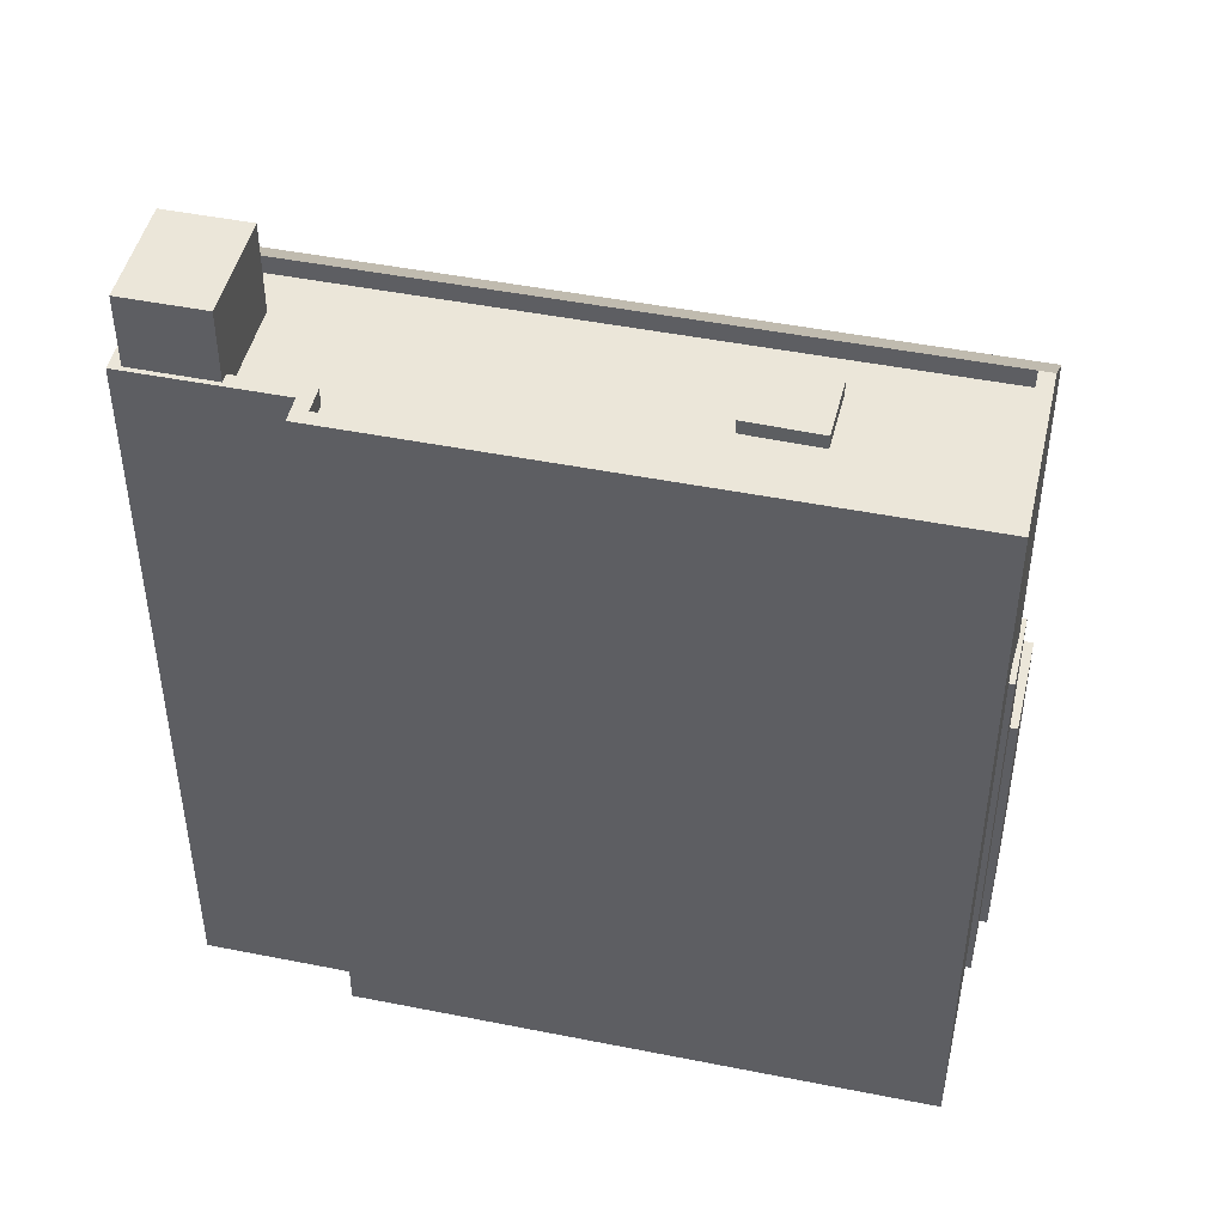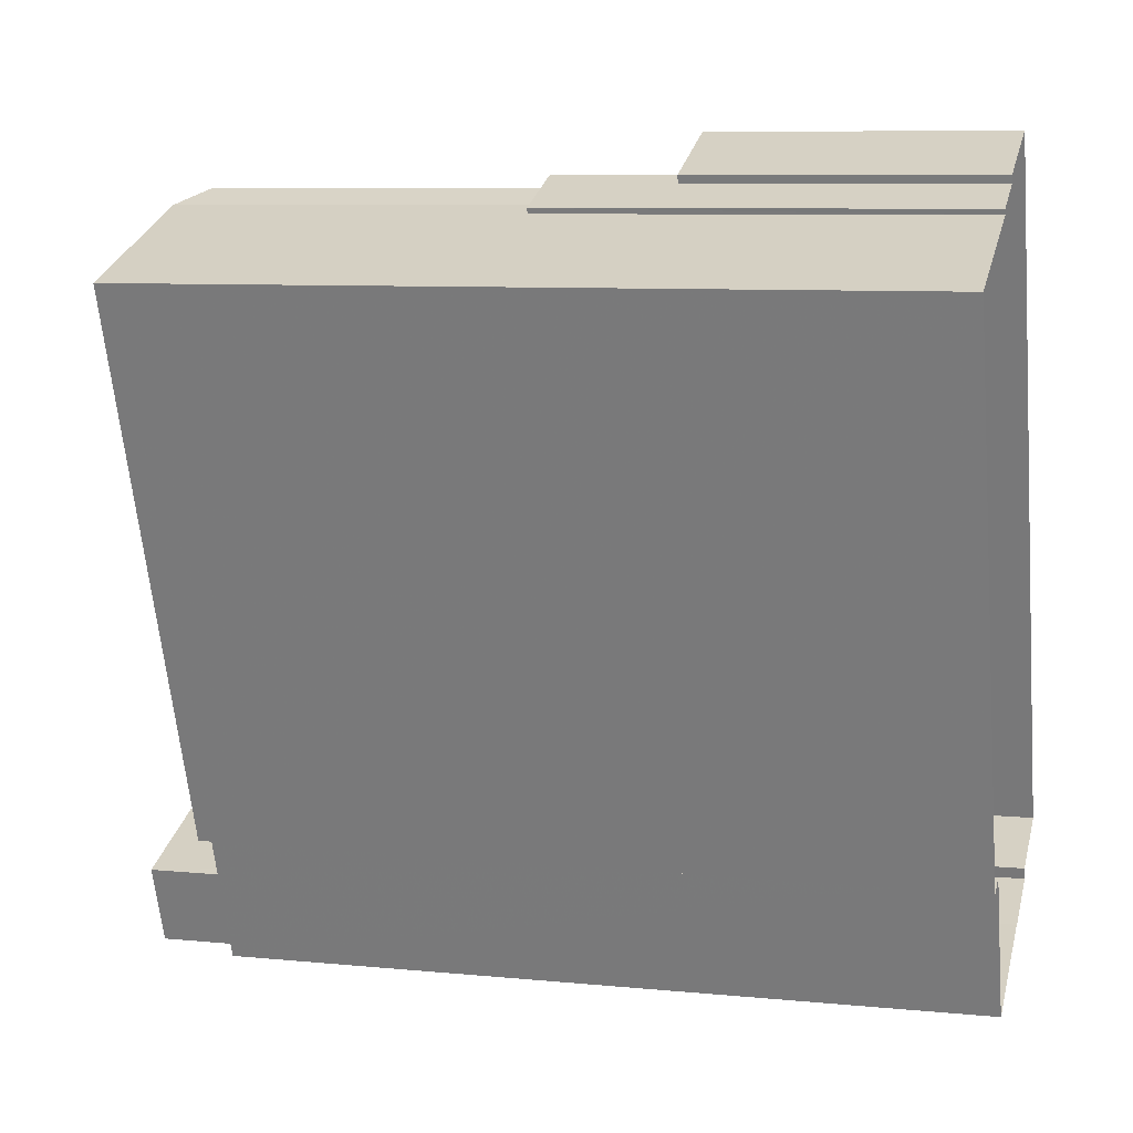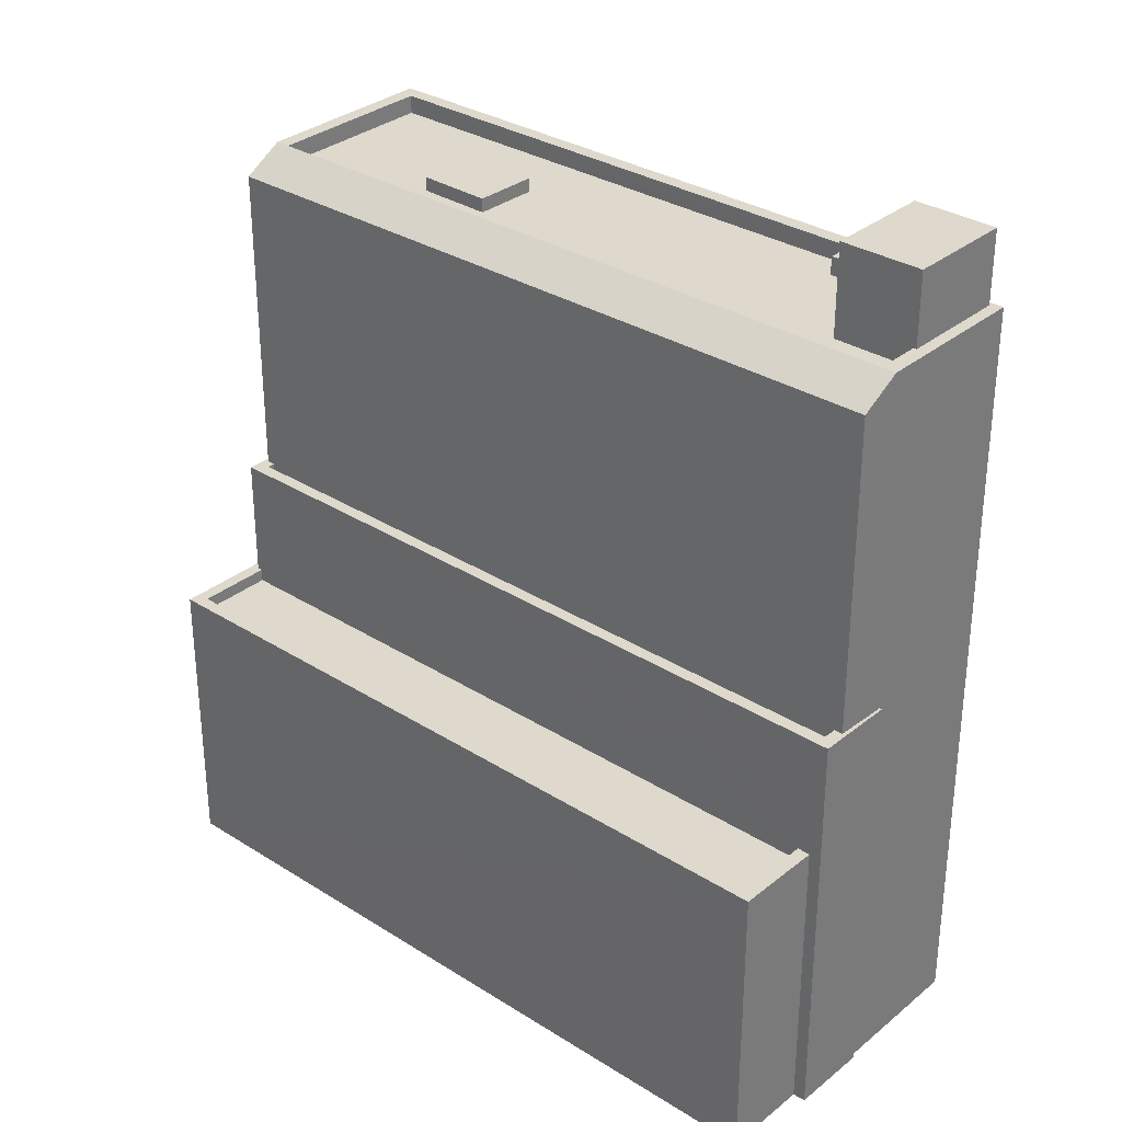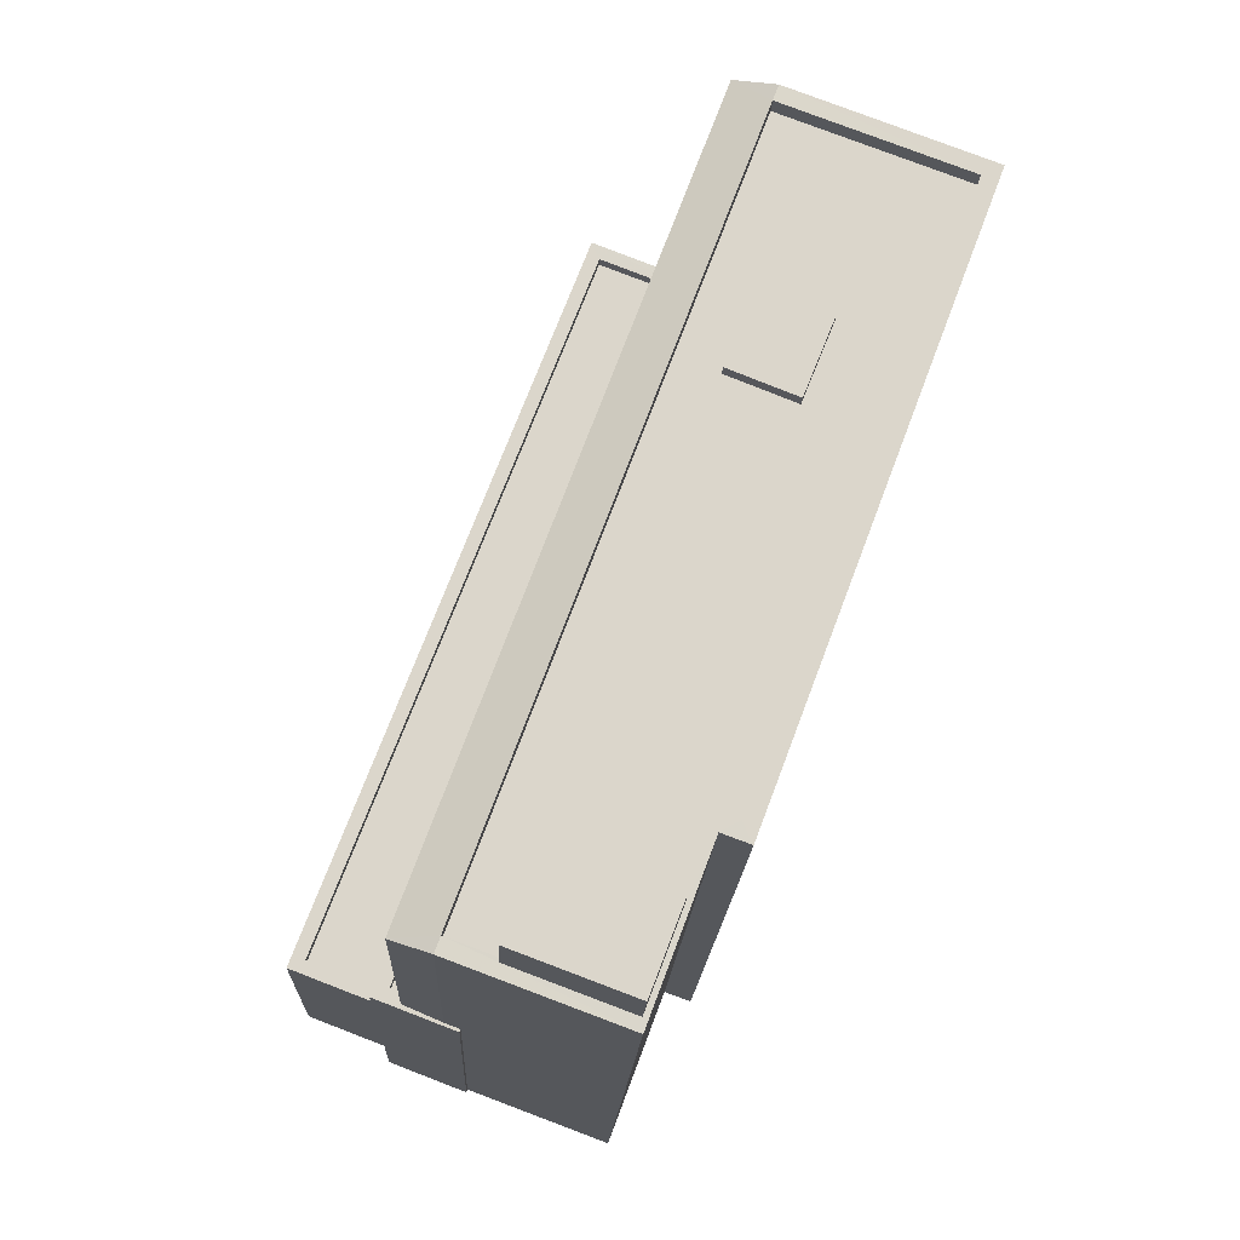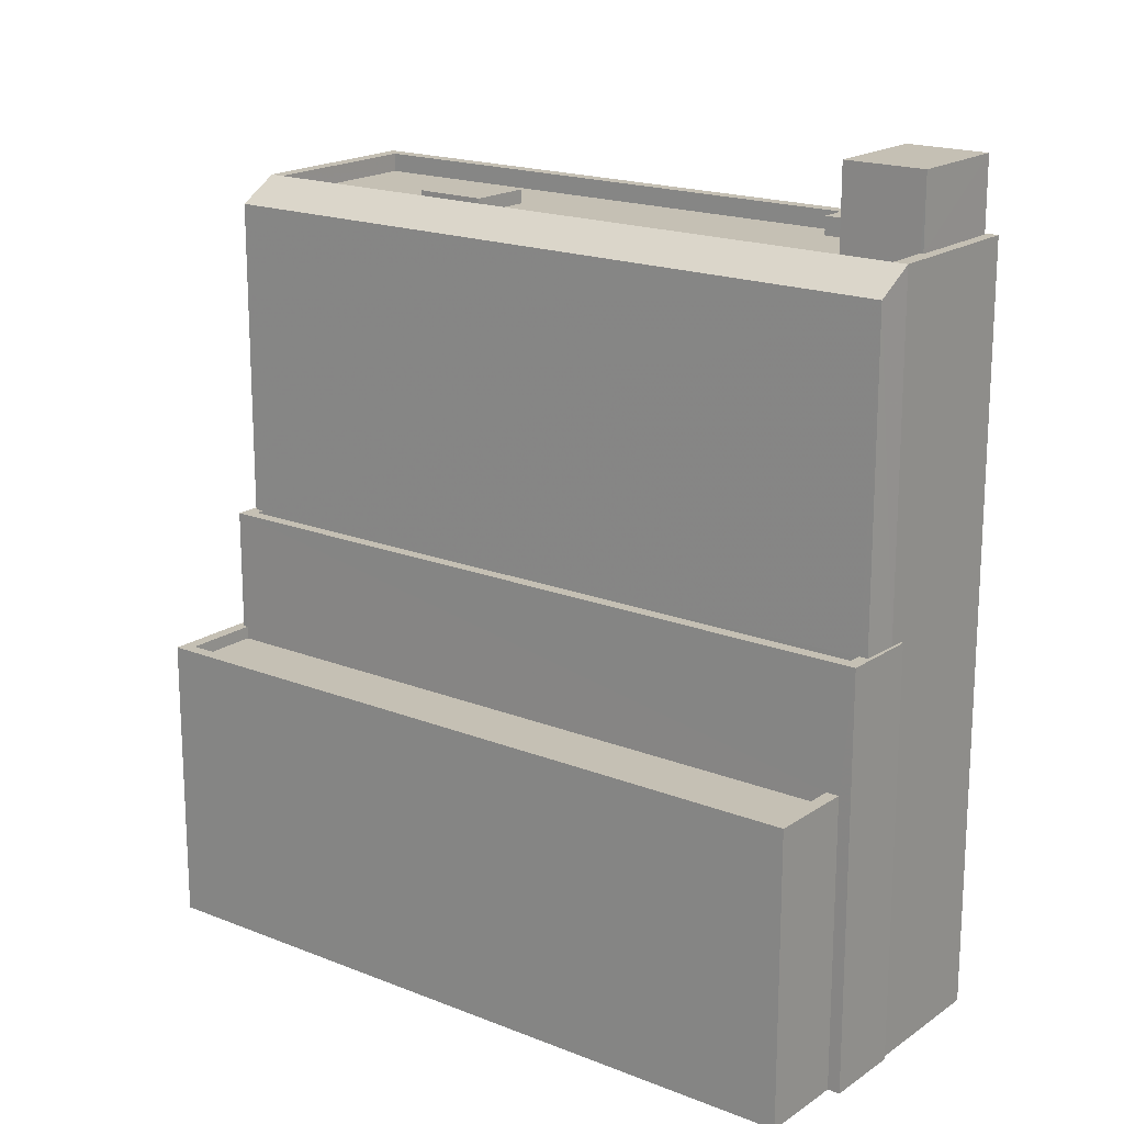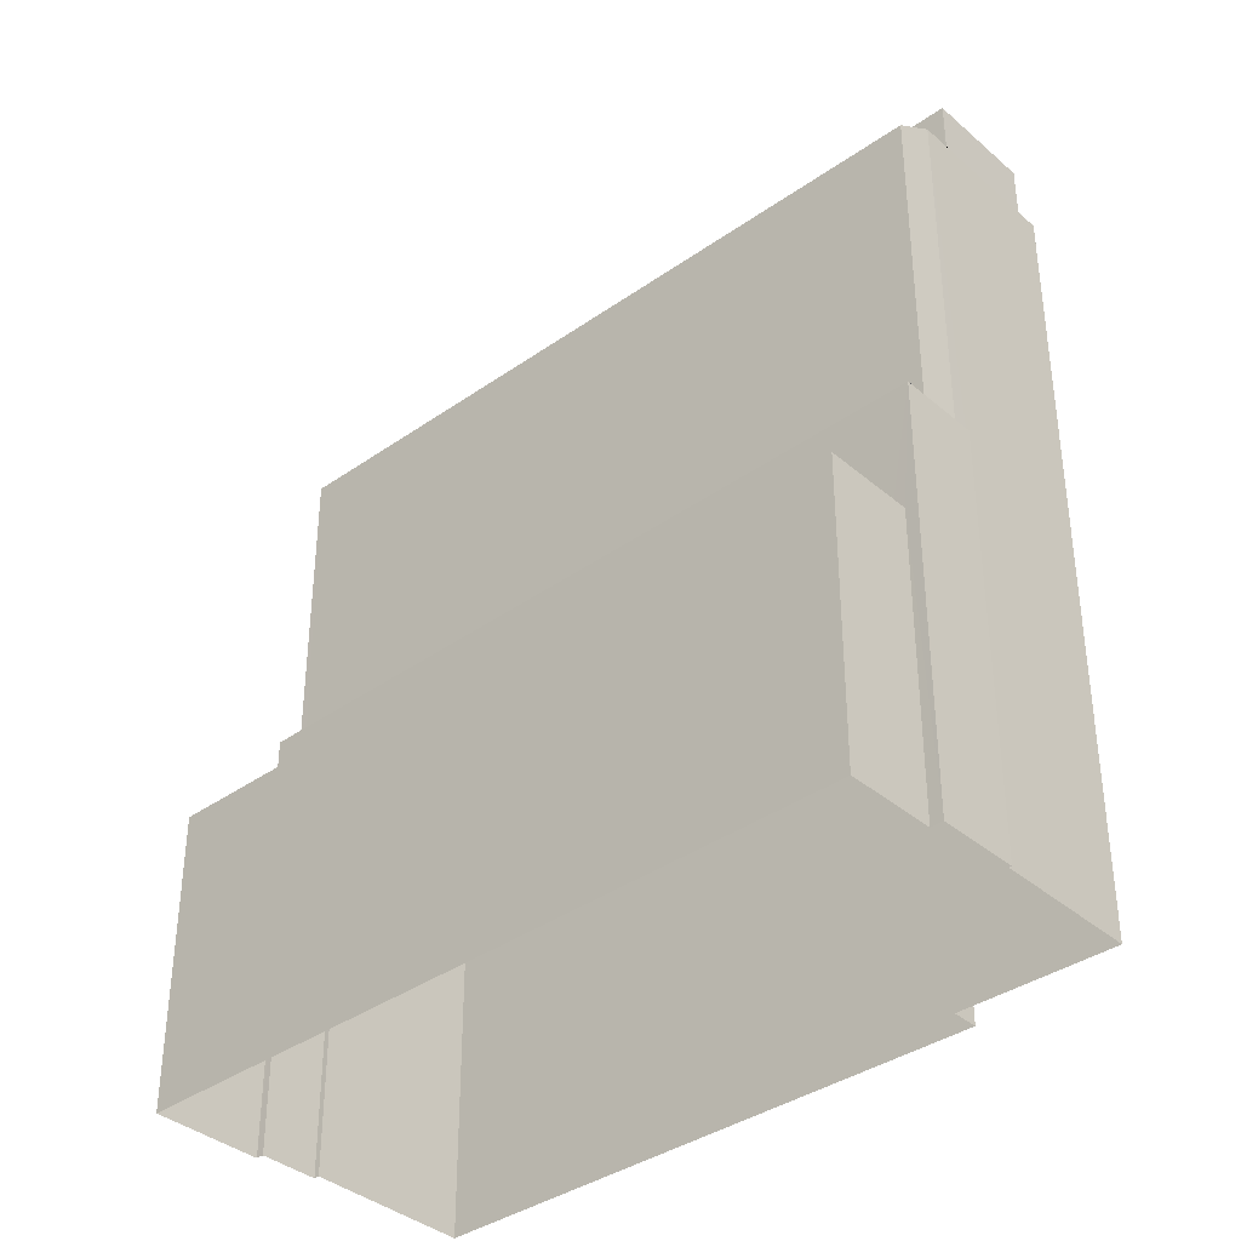
<metadata>
{"format":"obj","ext":"obj","renderer":"f3d","projection":"perspective","resolution":1024,"background":"white","views":[{"elev":46.7,"azim":82.2,"up":"+Z"},{"elev":8.1,"azim":105.1,"up":"+Y"},{"elev":32.0,"azim":-69.4,"up":"+Z"},{"elev":-16.0,"azim":-2.1,"up":"+Y"},{"elev":18.3,"azim":-73.4,"up":"+Z"},{"elev":-37.3,"azim":-68.5,"up":"+Z"}]}
</metadata>
<code>
v -7127 -3.7e+04 24.17
v -7127 -3.7e+04 26.16
v -7128 -3.7e+04 26.16
v -7128 -3.7e+04 24.17
v -7131 -3.7e+04 24.17
v -7131 -3.7e+04 26.16
v -7130 -3.7e+04 23.67
v -7131 -3.7e+04 24.17
v -7130 -3.7e+04 26.16
v -7131 -3.7e+04 23.67
v -7128 -3.7e+04 23.67
v -7128 -3.7e+04 24.17
v -7125 -3.698e+04 14.78
v -7125 -3.698e+04 24.17
v -7125 -3.698e+04 14.78
v -7120 -3.699e+04 24.17
v -7120 -3.699e+04 3.407
v -7125 -3.698e+04 3.409
v -7126 -3.7e+04 24.17
v -7126 -3.7e+04 3.405
v -7127 -3.7e+04 24.17
v -7127 -3.7e+04 3.406
v -7128 -3.7e+04 24.17
v -7128 -3.7e+04 3.405
v -7132 -3.7e+04 3.407
v -7132 -3.7e+04 14.78
v -7132 -3.7e+04 24.17
v -7132 -3.7e+04 14.78
v -7132 -3.7e+04 24.17
v -7132 -3.7e+04 24.17
v -7132 -3.7e+04 24.17
v -7121 -3.699e+04 23.67
v -7125 -3.698e+04 24.17
v -7125 -3.698e+04 23.67
v -7121 -3.699e+04 24.17
v -7126 -3.7e+04 23.67
v -7126 -3.7e+04 24.17
v -7122 -3.699e+04 23.67
v -7127 -3.7e+04 23.67
v -7127 -3.7e+04 24.17
v -7132 -3.7e+04 23.67
v -7124 -3.699e+04 23.67
v -7124 -3.699e+04 24.05
v -7125 -3.699e+04 24.05
v -7125 -3.699e+04 23.67
v -7126 -3.699e+04 23.67
v -7126 -3.699e+04 24.05
v -7126 -3.699e+04 23.67
v -7126 -3.699e+04 24.05
v -7134 -3.7e+04 11.41
v -7136 -3.7e+04 11.06
v -7136 -3.7e+04 11.41
v -7134 -3.7e+04 11.06
v -7129 -3.698e+04 11.07
v -7129 -3.698e+04 11.42
v -7127 -3.698e+04 11.42
v -7127 -3.698e+04 11.07
v -7136 -3.7e+04 11.41
v -7129 -3.698e+04 11.42
v -7129 -3.698e+04 3.41
v -7136 -3.7e+04 3.409
v -7126 -3.698e+04 11.41
v -7126 -3.698e+04 3.409
v -7126 -3.698e+04 11.41
v -7126 -3.698e+04 3.409
v -7134 -3.7e+04 11.41
v -7134 -3.7e+04 3.408
v -7127 -3.698e+04 14.79
v -7127 -3.698e+04 11.42
v -7134 -3.7e+04 14.78
v -7134 -3.7e+04 3.408
v -7125 -3.698e+04 3.409
v -7125 -3.698e+04 14.78
v -7132 -3.7e+04 14.78
v -7132 -3.7e+04 3.407
v -7133 -3.7e+04 14.78
v -7133 -3.7e+04 14.43
v -7133 -3.7e+04 14.78
v -7133 -3.7e+04 14.43
v -7126 -3.698e+04 14.44
v -7126 -3.698e+04 14.79
v -7126 -3.698e+04 14.78
v -7126 -3.698e+04 14.43
v -7126 -3.698e+04 23.51
v -7126 -3.698e+04 14.78
v -7133 -3.7e+04 23.5
v -7133 -3.7e+04 14.78
v -7127 -3.699e+04 23.67
f 25 75 71
f 24 25 22
f 22 67 61
f 25 71 67
f 60 22 61
f 17 20 22
f 63 65 60
f 72 18 65
f 18 17 22
f 25 67 22
f 65 22 60
f 65 18 22
f 1 2 3
f 4 1 3
f 5 3 6
f 5 4 3
f 7 8 9
f 9 8 6
f 7 10 8
f 6 8 5
f 11 7 12
f 1 12 2
f 2 12 9
f 12 7 9
f 13 14 15
f 14 16 15
f 15 17 18
f 15 16 17
f 19 20 17
f 16 19 17
f 19 21 22
f 20 19 22
f 23 24 22
f 21 23 22
f 25 24 26
f 27 28 26
f 27 23 29
f 26 24 23
f 27 26 23
f 30 29 31
f 30 27 29
f 32 33 34
f 32 35 33
f 36 37 38
f 38 35 32
f 38 37 35
f 37 36 39
f 40 37 39
f 12 40 39
f 11 12 39
f 41 30 10
f 10 30 8
f 30 31 8
f 42 43 44
f 45 42 44
f 46 44 47
f 46 45 44
f 48 47 49
f 48 46 47
f 48 49 43
f 42 48 43
f 50 51 52
f 50 53 51
f 54 52 51
f 54 55 52
f 56 55 54
f 57 56 54
f 58 59 60
f 61 58 60
f 60 62 63
f 60 59 62
f 64 63 62
f 64 65 63
f 66 58 61
f 67 66 61
f 56 57 50
f 56 68 69
f 68 50 70
f 57 53 50
f 71 66 67
f 70 66 71
f 50 66 70
f 68 56 50
f 69 68 64
f 65 64 72
f 72 64 73
f 64 68 73
f 18 72 73
f 15 18 73
f 74 71 75
f 74 70 71
f 25 74 75
f 25 26 74
f 76 77 78
f 76 79 77
f 78 77 80
f 81 78 80
f 82 81 80
f 83 82 80
f 83 79 76
f 76 82 83
f 82 84 85
f 86 84 82
f 87 86 76
f 76 86 82
f 13 84 14
f 13 85 84
f 34 33 88
f 88 30 41
f 88 33 30
f 28 27 86
f 87 28 86
f 6 3 2
f 9 6 2
f 88 41 46
f 48 88 46
f 45 36 38
f 41 10 7
f 45 38 42
f 45 39 36
f 7 11 39
f 39 45 46
f 46 41 7
f 46 7 39
f 38 32 42
f 32 34 42
f 42 34 48
f 34 88 48
f 31 29 5
f 29 23 5
f 14 33 35
f 31 5 8
f 14 35 16
f 16 35 19
f 37 21 19
f 1 23 21
f 40 12 21
f 37 40 21
f 35 37 19
f 4 23 1
f 12 1 21
f 5 23 4
f 49 44 43
f 49 47 44
f 53 54 51
f 53 57 54
f 66 52 58
f 58 52 59
f 62 59 69
f 52 66 50
f 62 69 64
f 69 55 56
f 52 55 59
f 59 55 69
f 74 26 28
f 15 73 13
f 74 28 70
f 85 73 68
f 87 76 78
f 28 87 70
f 70 81 68
f 13 73 85
f 81 82 85
f 70 78 81
f 81 85 68
f 70 87 78
f 83 80 77
f 79 83 77
f 33 84 86
f 86 27 30
f 33 14 84
f 33 86 30

</code>
